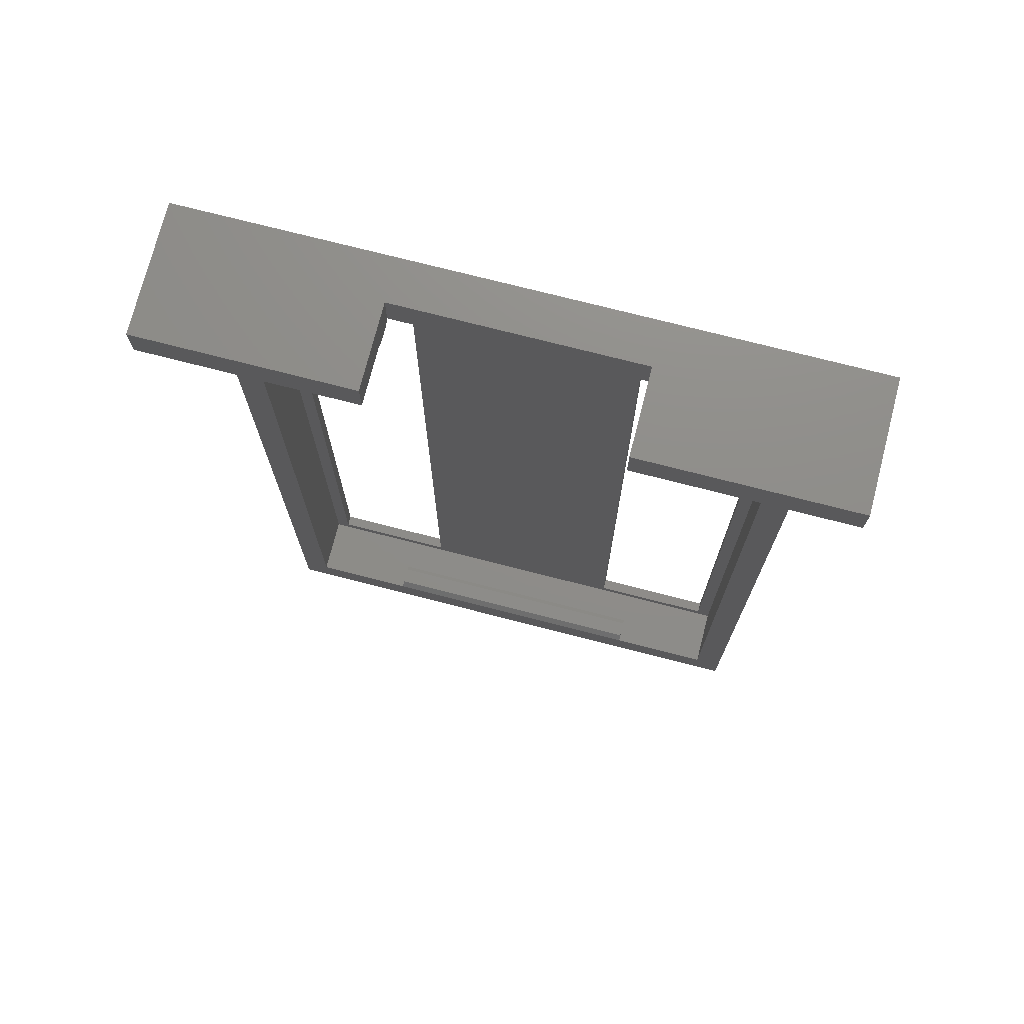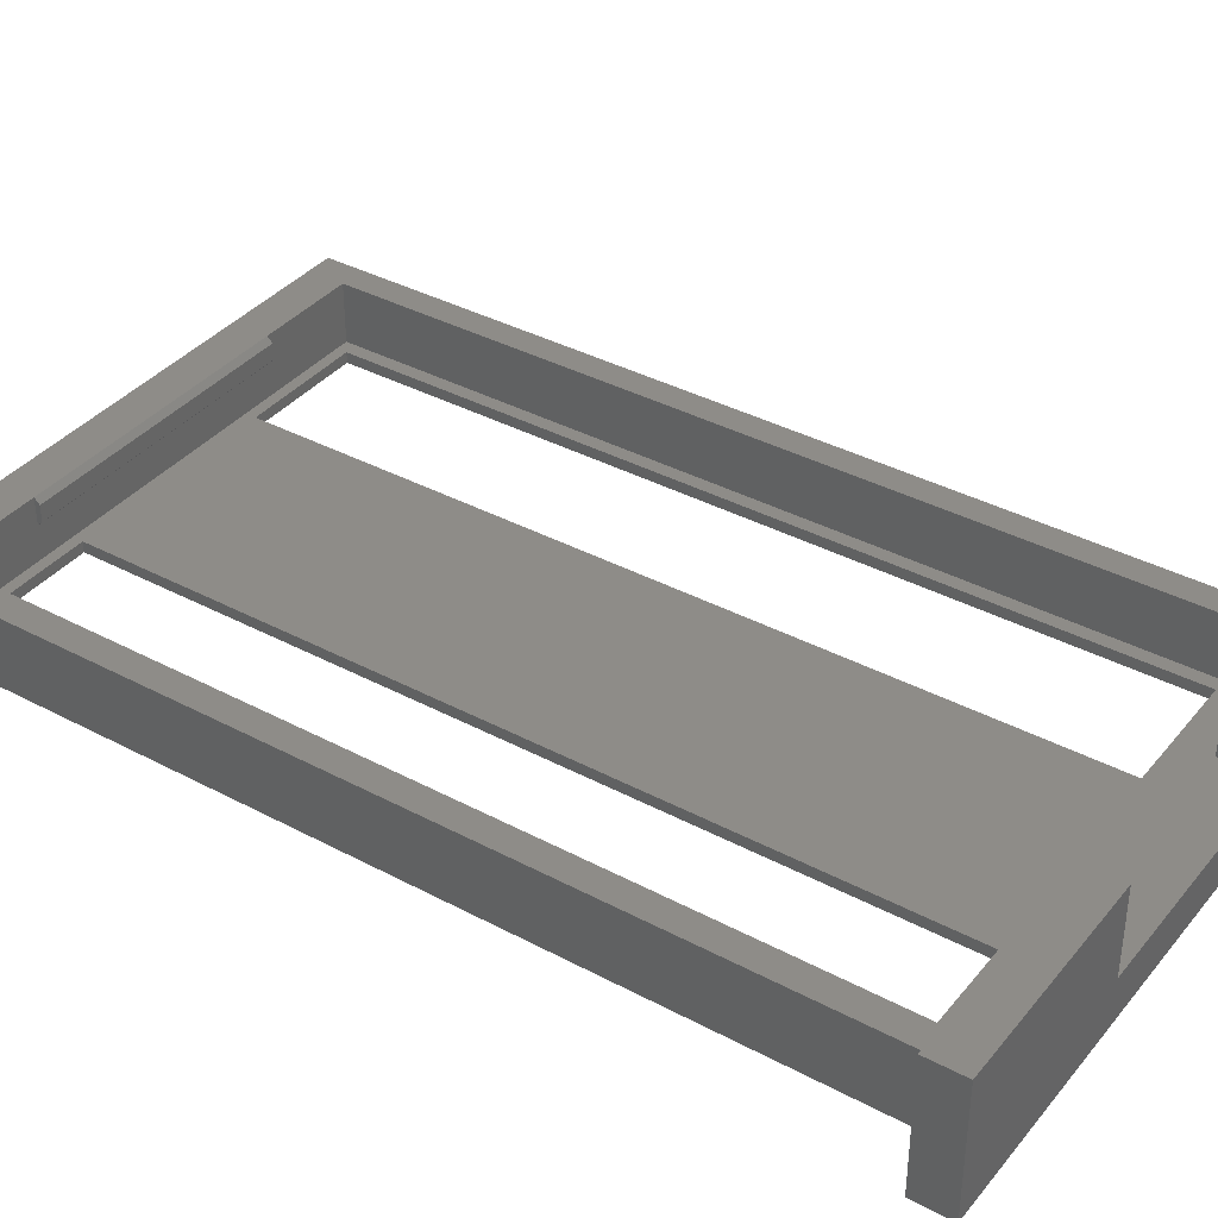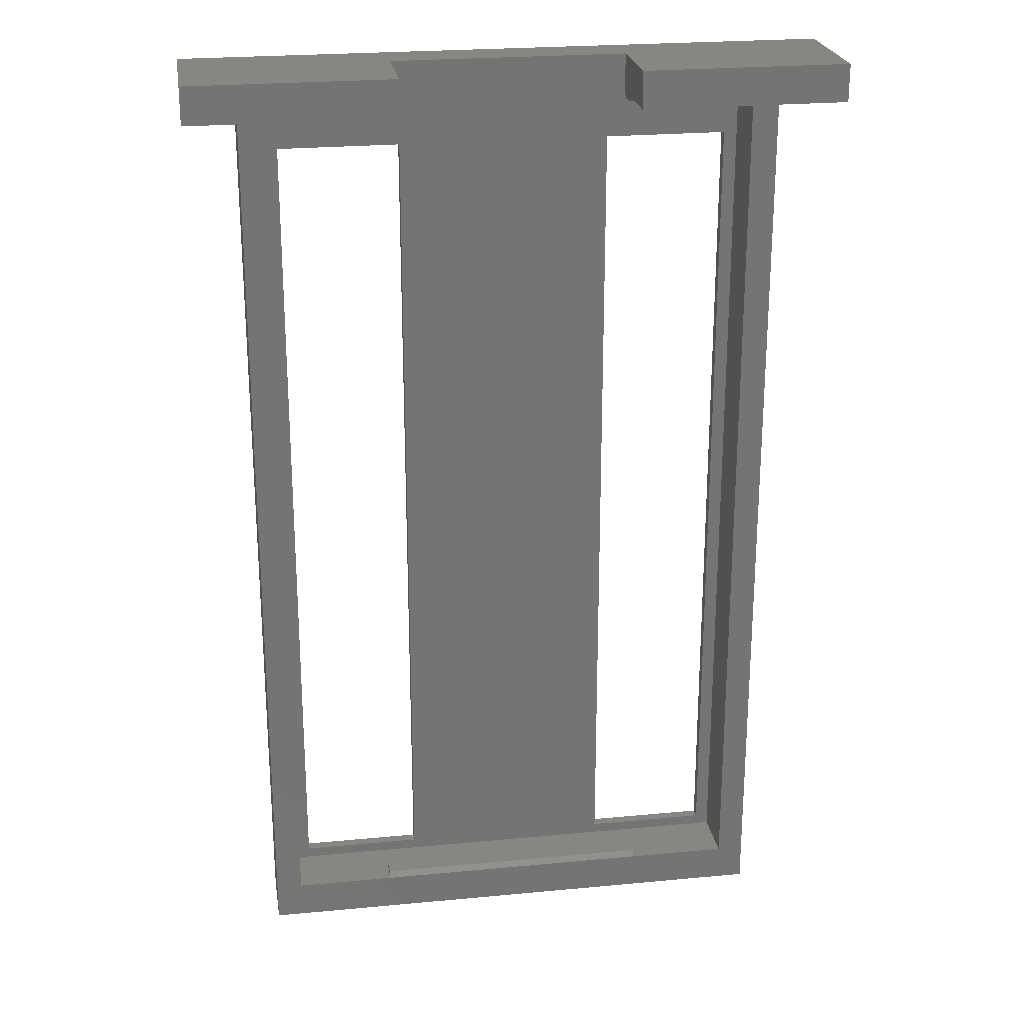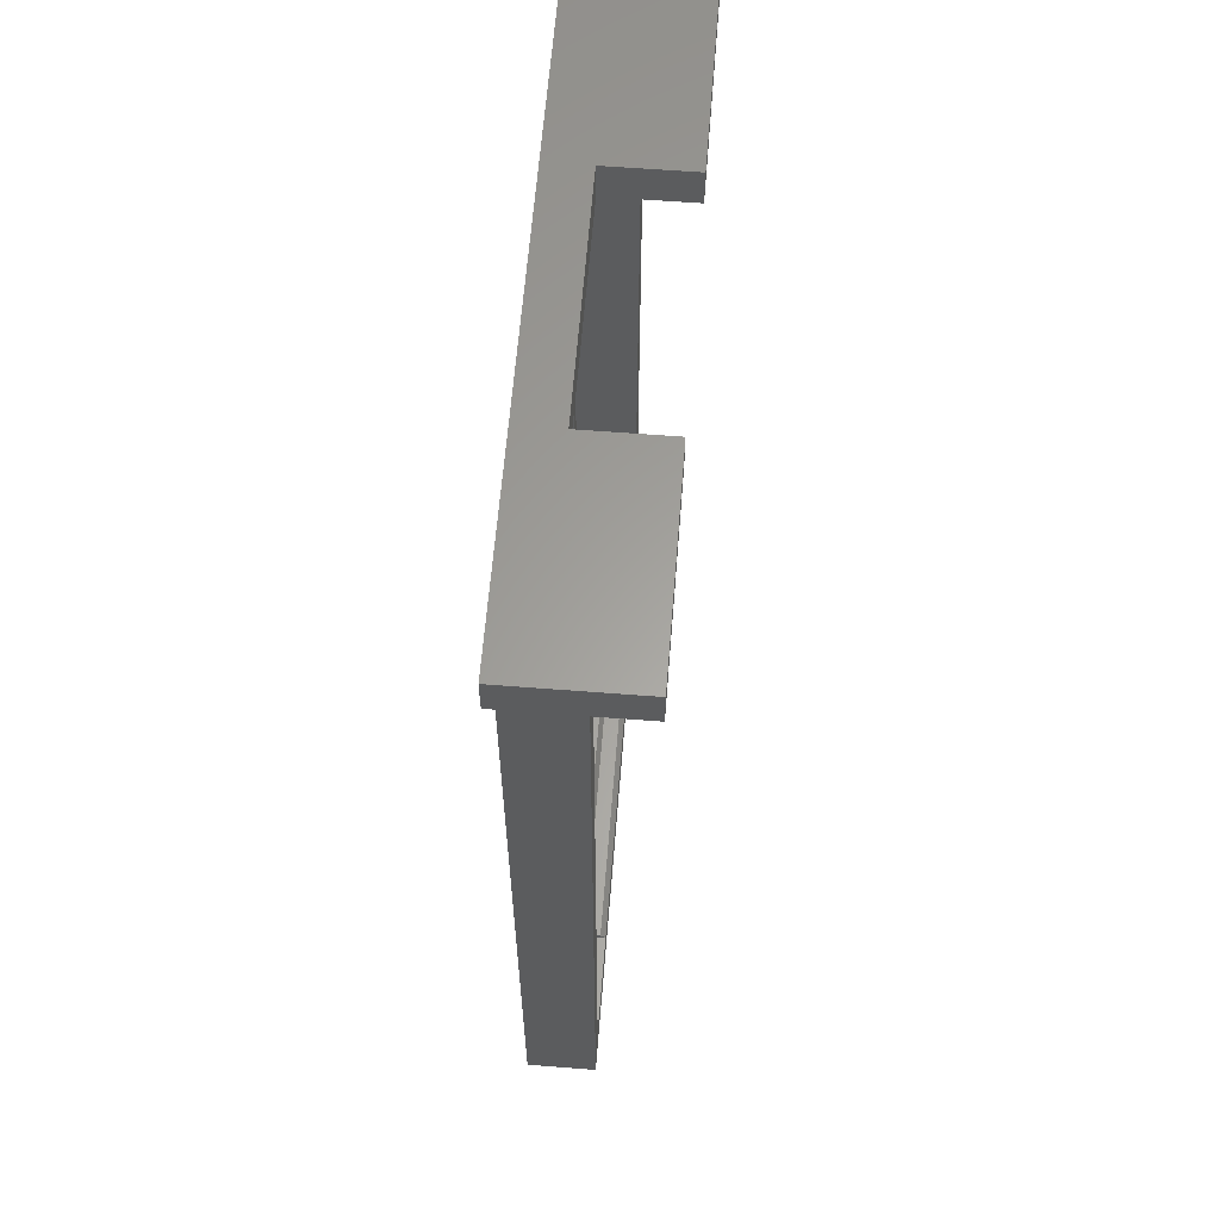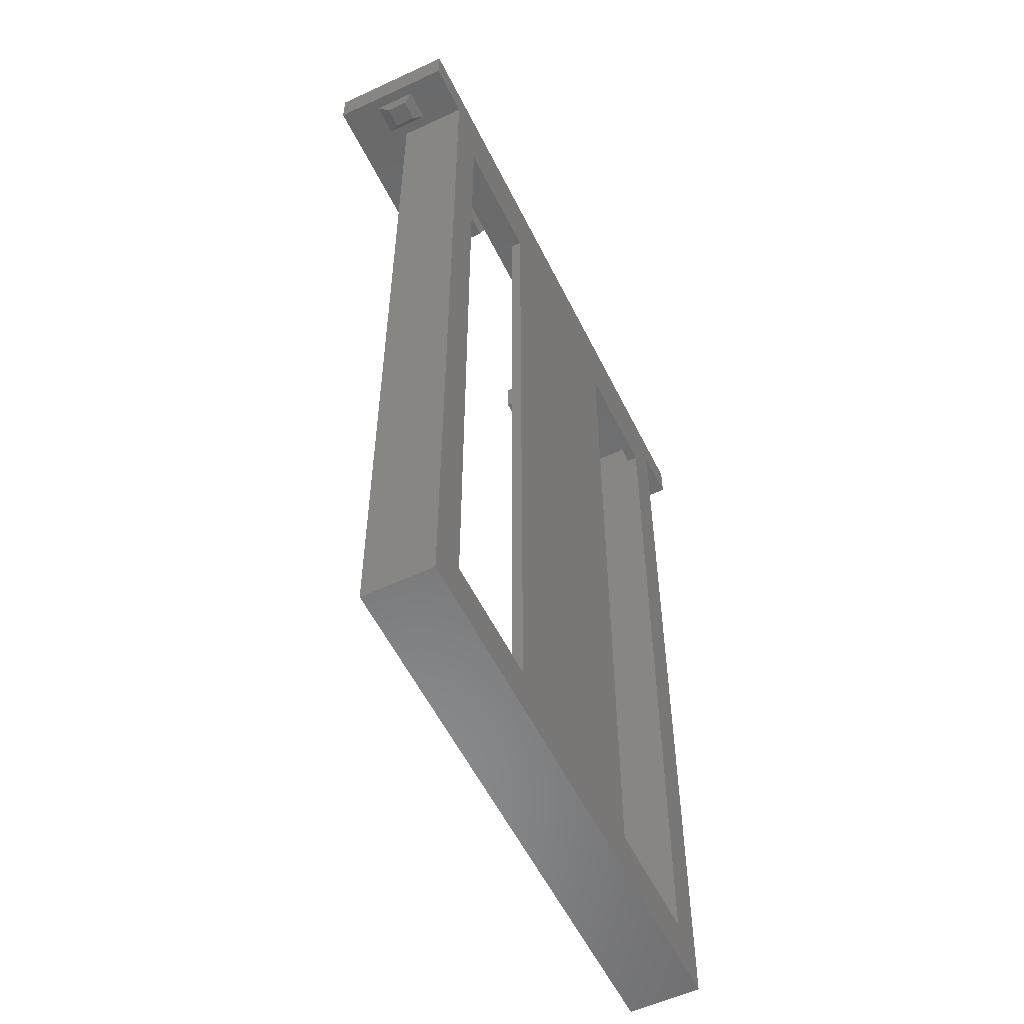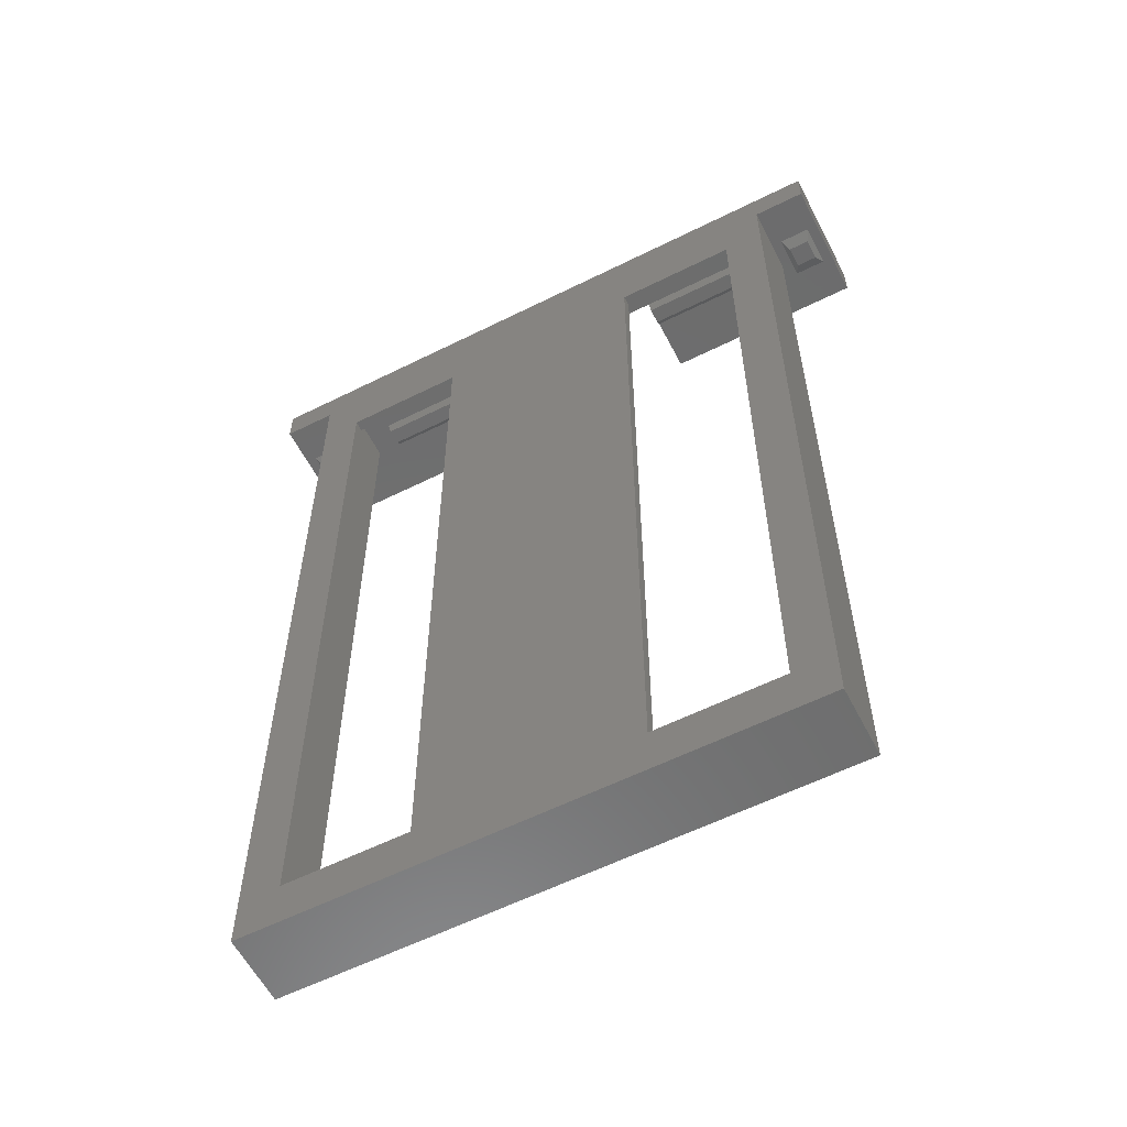
<metadata>
{"format":"stl","ext":"stl","renderer":"f3d","projection":"perspective","resolution":1024,"background":"white","views":[{"elev":74.0,"azim":14.4,"up":"+Y"},{"elev":37.4,"azim":124.4,"up":"+Z"},{"elev":23.8,"azim":-9.0,"up":"+Y"},{"elev":61.5,"azim":-85.5,"up":"+Y"},{"elev":-56.1,"azim":116.0,"up":"+Y"},{"elev":-59.0,"azim":-152.8,"up":"+Y"}]}
</metadata>
<code>
# stl→obj: 86 verts, 176 faces
v 4.4 -5.388e-16 1.6
v 12.1 -1.482e-15 4.7
v 12.1 -1.482e-15 0
v 4.4 -5.388e-16 4.7
v -12.1 1.482e-15 4.7
v -4.4 5.388e-16 4.7
v -4.4 5.388e-16 1.6
v -12.1 1.482e-15 0
v 10.1 -1.4 0
v 12.1 -1.4 0
v 4 -3.4 0
v 8.6 -3.4 0
v -8.6 -3.4 0
v -10.1 -1.4 0
v -4 -3.4 0
v -12.1 -1.4 0
v 4 -34.2 0
v 8.6 -34.2 0
v 10.1 -36 0
v -4 -34.2 0
v -10.1 -36 0
v -8.6 -34.2 0
v -12.1 -1.4 4.7
v -4.4 -1.4 4.7
v -4.4 -1.4 2.6
v -4.4 -1.6 1.8
v -4.4 -1.4 1.6
v -4.4 -1.6 2.4
v 4.4 -1.4 1.6
v 4.4 -1.4 2.6
v 4.4 -1.6 1.8
v 4.4 -1.6 2.4
v 4.4 -1.4 4.7
v 12.1 -1.4 4.7
v 10.1 -36 2.6
v 10.1 -1.4 2.6
v 10.5 -1.4 1.55
v 11.7 -1.4 1.55
v 11.7 -1.4 3.15
v 10.5 -1.4 3.15
v 9.1 -1.4 2.6
v 8.1 -1.4 1.6
v 9.1 -1.4 0.4
v 8.1 -1.4 2.6
v -8.1 -1.4 1.6
v -9.1 -1.4 0.4
v -8.1 -1.4 2.6
v -9.1 -1.4 2.6
v -11.7 -1.4 1.55
v -10.5 -1.4 1.55
v -10.5 -1.4 3.15
v -10.1 -1.4 2.6
v -11.7 -1.4 3.15
v -10.1 -36 2.6
v -8.6 -34.2 0.4
v -4 -34.2 0.4
v -8.6 -3.4 0.4
v -4 -3.4 0.4
v 8.6 -34.2 0.4
v 8.6 -3.4 0.4
v 4 -34.2 0.4
v 4 -3.4 0.4
v -8.1 -1.6 2.4
v -8.1 -1.6 1.8
v 8.1 -1.6 2.4
v 8.1 -1.6 1.8
v 9.1 -34.6 2.6
v 5.3 -34.6 2.6
v -9.1 -34.6 2.6
v -5.3 -34.6 2.6
v 9.1 -34.6 0.4
v -9.1 -34.6 0.4
v 11.5 -1.6 1.95
v 10.7 -1.6 1.95
v 11.5 -1.6 2.75
v 10.7 -1.6 2.75
v -10.7 -1.6 1.95
v -10.7 -1.6 2.75
v -11.5 -1.6 2.75
v -11.5 -1.6 1.95
v 5.3 -34.6 1.6
v -5.3 -34.6 1.6
v 5.3 -34.4 2.4
v -5.3 -34.4 2.4
v -5.3 -34.4 1.8
v 5.3 -34.4 1.8
f 1 2 3
f 4 2 1
f 5 6 7
f 5 7 8
f 8 1 3
f 8 7 1
f 9 3 10
f 11 3 9
f 11 9 12
f 13 14 15
f 8 3 11
f 8 11 15
f 8 15 14
f 16 8 14
f 17 18 19
f 20 11 17
f 20 15 11
f 21 22 20
f 19 12 9
f 19 18 12
f 14 13 21
f 13 22 21
f 21 17 19
f 21 20 17
f 5 8 16
f 5 16 23
f 23 24 6
f 23 6 5
f 25 26 27
f 25 28 26
f 7 25 27
f 6 24 25
f 6 25 7
f 27 29 1
f 27 1 7
f 30 29 31
f 30 31 32
f 1 29 30
f 4 30 33
f 4 1 30
f 33 34 2
f 33 2 4
f 2 10 3
f 2 34 10
f 9 35 19
f 36 35 9
f 37 9 10
f 37 10 38
f 34 39 38
f 34 38 10
f 40 39 34
f 40 36 37
f 41 36 40
f 42 43 41
f 44 41 40
f 44 40 34
f 44 42 41
f 29 43 42
f 33 30 44
f 33 44 34
f 45 46 27
f 47 25 24
f 48 45 47
f 48 46 45
f 49 16 14
f 49 14 50
f 51 52 48
f 51 48 47
f 51 50 52
f 53 16 49
f 23 53 51
f 23 47 24
f 23 51 47
f 23 16 53
f 14 52 50
f 46 43 29
f 46 29 27
f 36 9 37
f 14 21 54
f 52 14 54
f 21 19 35
f 54 21 35
f 55 20 22
f 55 56 20
f 57 22 13
f 57 55 22
f 57 13 15
f 57 15 58
f 58 15 20
f 58 20 56
f 12 18 59
f 60 12 59
f 61 18 17
f 61 59 18
f 11 61 17
f 62 61 11
f 62 11 12
f 62 12 60
f 25 63 28
f 25 47 63
f 28 64 26
f 28 63 64
f 26 45 27
f 26 64 45
f 44 32 65
f 44 30 32
f 65 31 66
f 65 32 31
f 66 29 42
f 66 31 29
f 67 36 41
f 35 36 67
f 68 35 67
f 69 48 52
f 54 70 69
f 54 69 52
f 54 35 68
f 54 68 70
f 41 43 71
f 41 71 67
f 62 60 43
f 46 62 43
f 46 58 62
f 57 58 46
f 59 71 60
f 61 71 59
f 56 61 62
f 56 62 58
f 72 56 55
f 72 55 57
f 71 43 60
f 46 72 57
f 72 71 61
f 72 61 56
f 44 66 42
f 44 65 66
f 48 72 46
f 48 69 72
f 47 45 64
f 47 64 63
f 73 37 38
f 73 74 37
f 75 38 39
f 75 73 38
f 76 39 40
f 76 75 39
f 74 40 37
f 74 76 40
f 77 50 51
f 77 51 78
f 78 51 53
f 78 53 79
f 79 53 49
f 79 49 80
f 80 49 50
f 80 50 77
f 81 67 71
f 68 67 81
f 69 70 82
f 69 82 72
f 72 81 71
f 72 82 81
f 68 83 84
f 68 84 70
f 75 76 74
f 73 75 74
f 79 77 78
f 80 77 79
f 84 85 82
f 84 82 70
f 86 81 82
f 86 82 85
f 83 81 86
f 83 68 81
f 83 86 85
f 83 85 84

</code>
